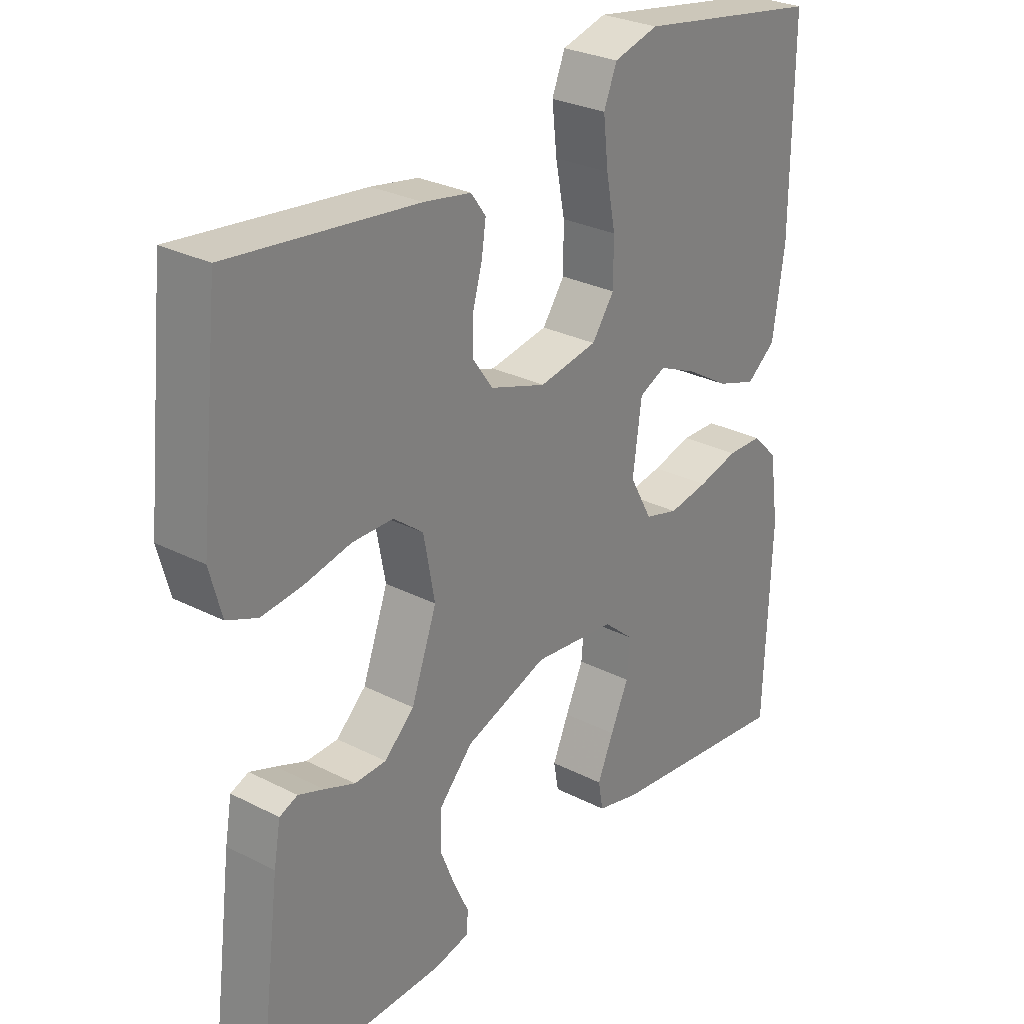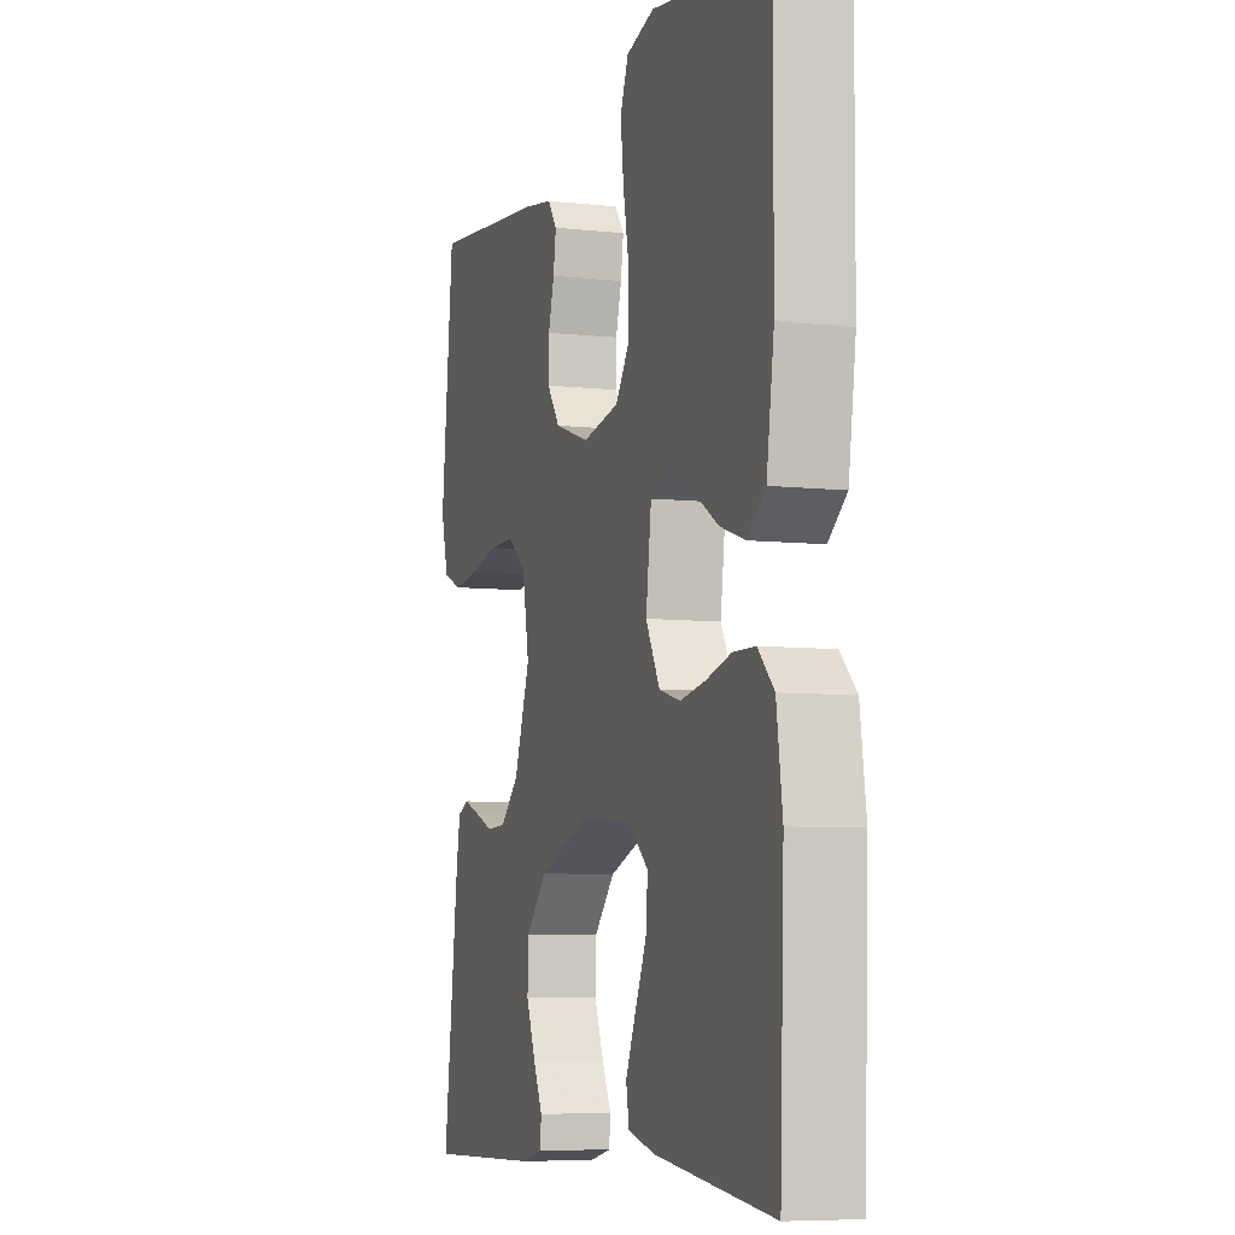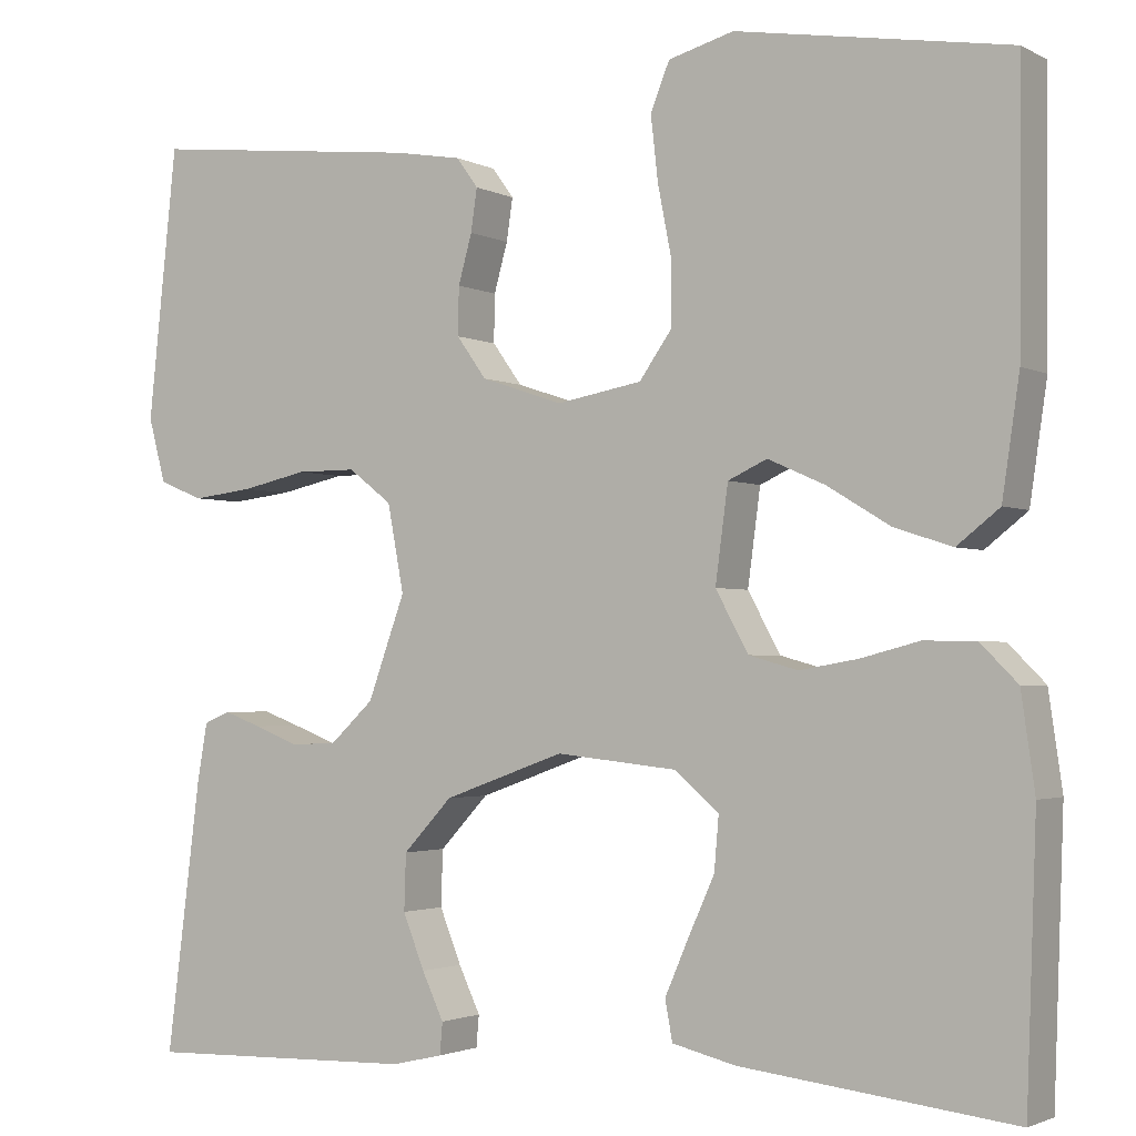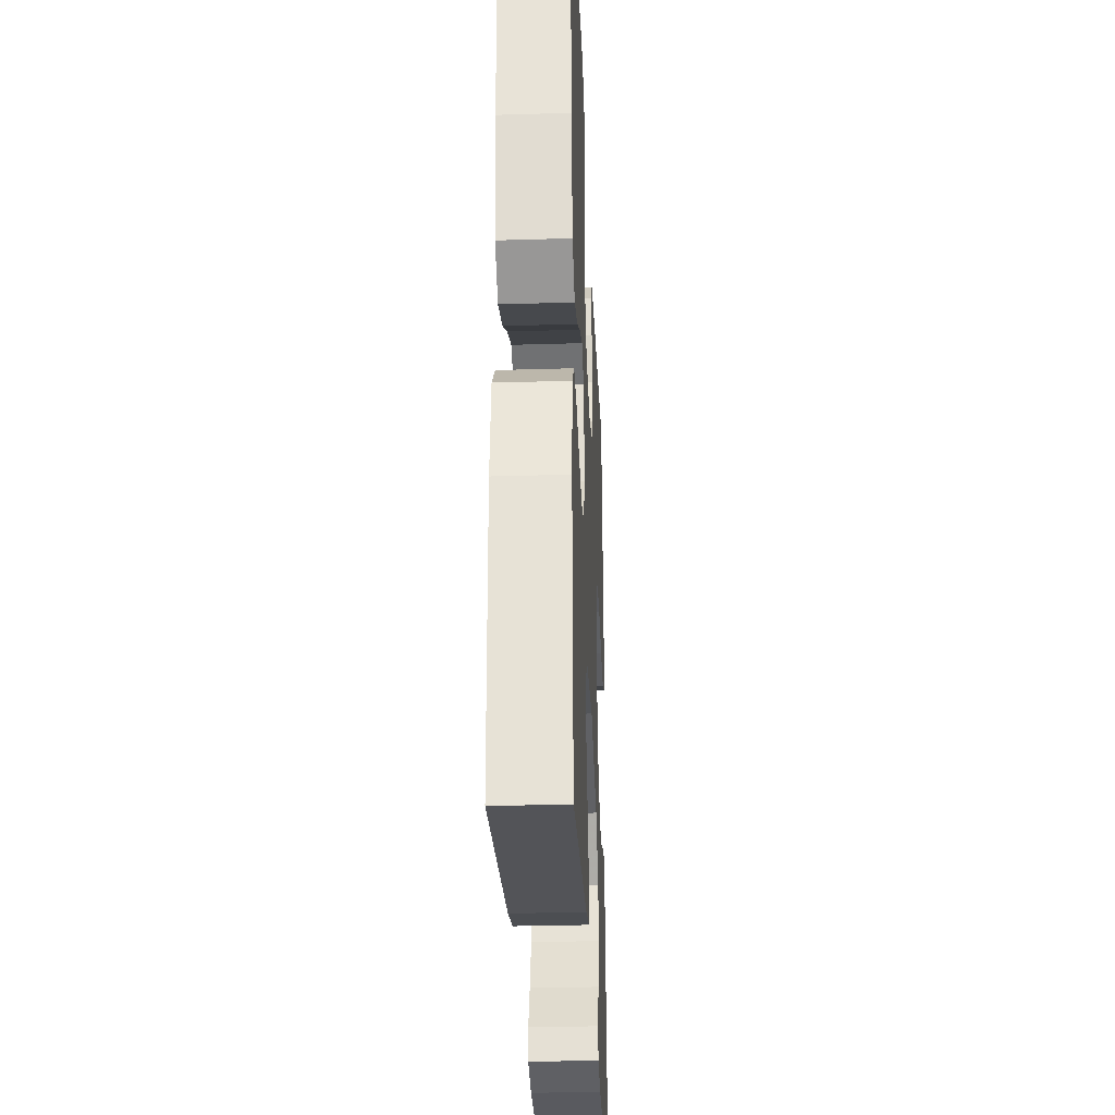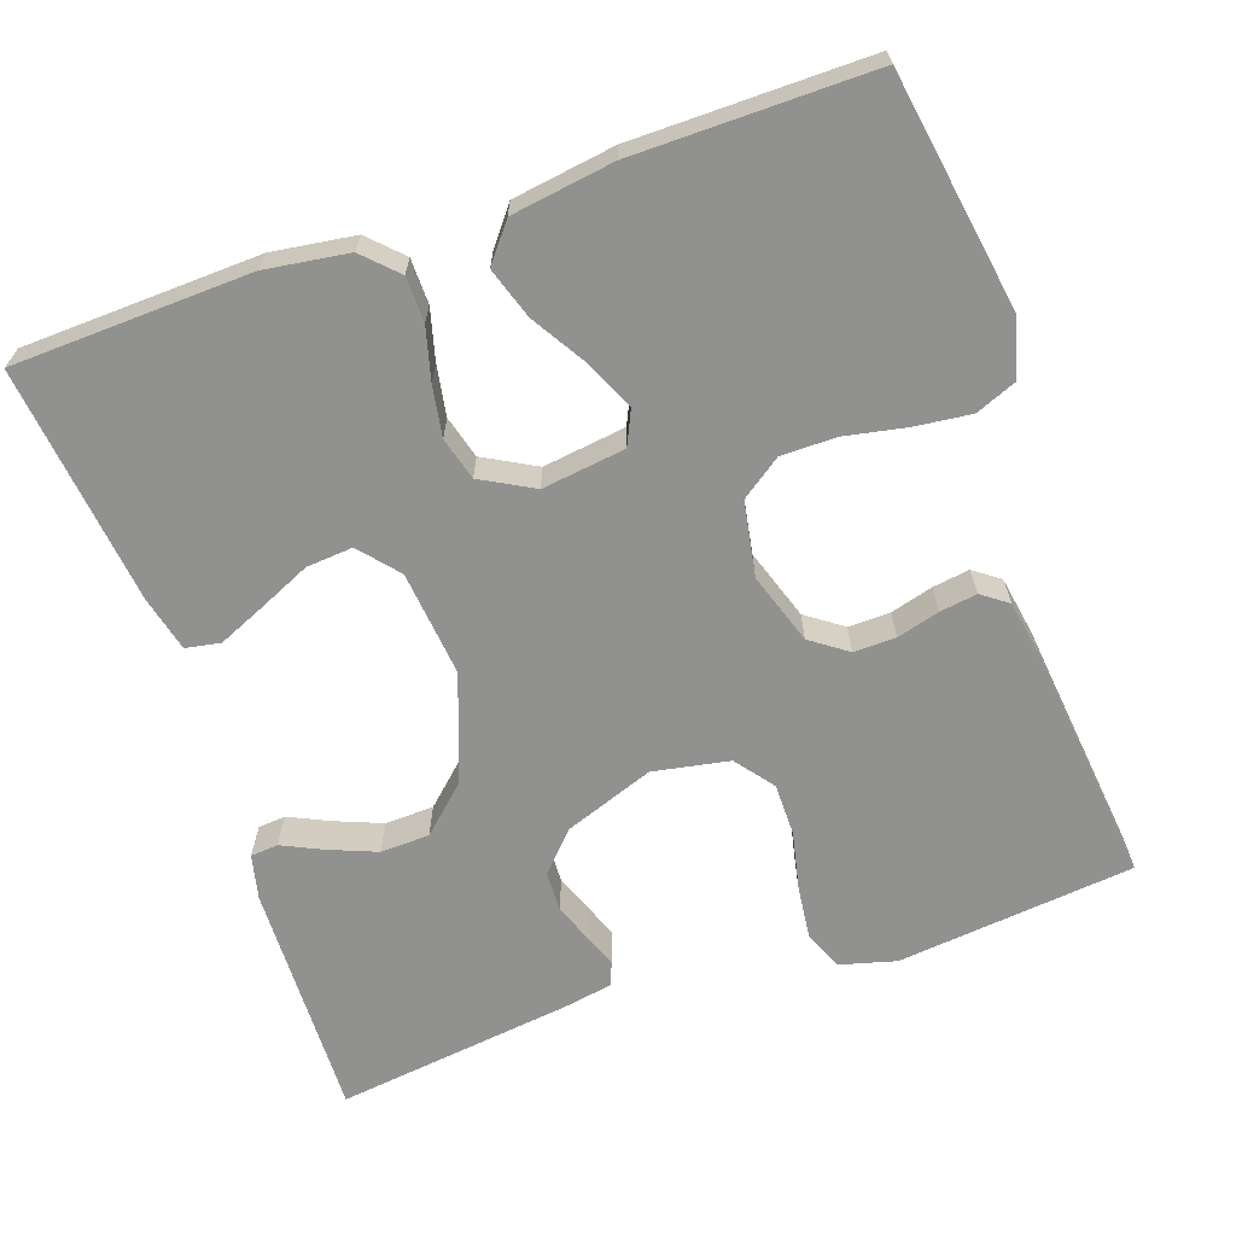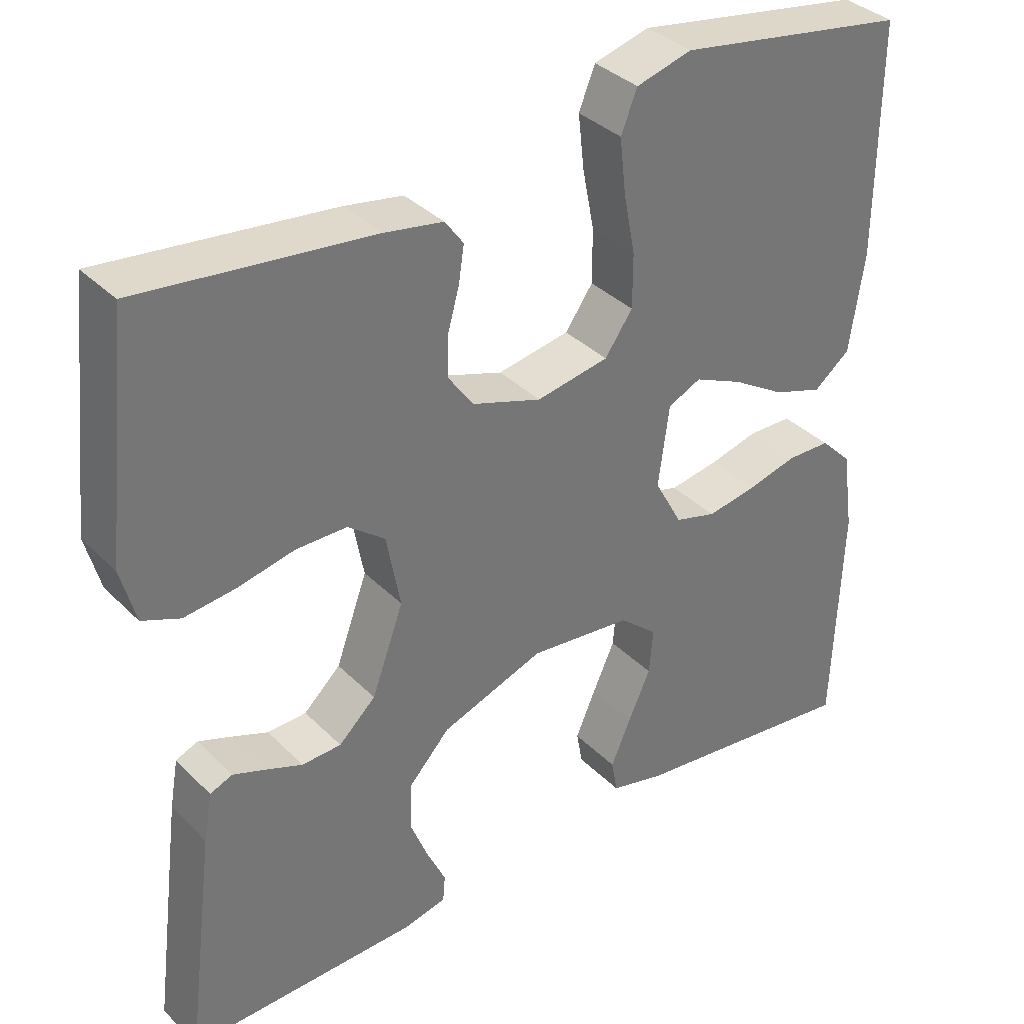
<metadata>
{"format":"obj","ext":"obj","renderer":"f3d","projection":"perspective","resolution":1024,"background":"white","views":[{"elev":28.2,"azim":127.8,"up":"+Z"},{"elev":-7.0,"azim":-108.0,"up":"+Z"},{"elev":-2.2,"azim":-149.2,"up":"+Z"},{"elev":-30.3,"azim":-87.5,"up":"+Z"},{"elev":-66.0,"azim":-70.9,"up":"+Y"},{"elev":35.5,"azim":142.2,"up":"+Z"}]}
</metadata>
<code>
v -0.5 0.07 0.5
v -0.2 0.07 0.549
v -0.128 0.07 0.529
v -0.107 0.07 0.477
v -0.115 0.07 0.406
v -0.13 0.07 0.329
v -0.13 0.07 0.259
v -0.094 0.07 0.208
v 0 0.07 0.191
v 0.09 0.07 0.221
v 0.123 0.07 0.267
v 0.122 0.07 0.32
v 0.107 0.07 0.374
v 0.1 0.07 0.421
v 0.124 0.07 0.454
v 0.2 0.07 0.467
v 0.5 0.07 0.5
v 0.532 0.07 0.2
v 0.513 0.07 0.129
v 0.464 0.07 0.109
v 0.397 0.07 0.117
v 0.324 0.07 0.133
v 0.258 0.07 0.133
v 0.21 0.07 0.096
v 0.192 0.07 0
v 0.233 0.07 -0.113
v 0.281 0.07 -0.158
v 0.332 0.07 -0.16
v 0.381 0.07 -0.141
v 0.422 0.07 -0.126
v 0.451 0.07 -0.138
v 0.462 0.07 -0.2
v 0.5 0.07 -0.5
v 0.2 0.07 -0.492
v 0.144 0.07 -0.479
v 0.141 0.07 -0.444
v 0.165 0.07 -0.393
v 0.189 0.07 -0.333
v 0.187 0.07 -0.271
v 0.133 0.07 -0.213
v 0 0.07 -0.165
v -0.133 0.07 -0.179
v -0.182 0.07 -0.221
v -0.177 0.07 -0.28
v -0.148 0.07 -0.344
v -0.122 0.07 -0.404
v -0.13 0.07 -0.448
v -0.2 0.07 -0.465
v -0.5 0.07 -0.5
v -0.511 0.07 -0.2
v -0.496 0.07 -0.095
v -0.455 0.07 -0.054
v -0.398 0.07 -0.053
v -0.333 0.07 -0.07
v -0.269 0.07 -0.081
v -0.215 0.07 -0.066
v -0.179 0.07 0
v -0.193 0.07 0.105
v -0.236 0.07 0.125
v -0.299 0.07 0.097
v -0.368 0.07 0.055
v -0.432 0.07 0.034
v -0.479 0.07 0.071
v -0.498 0.07 0.2
v -0.5 0 0.5
v -0.2 0 0.549
v -0.128 0 0.529
v -0.107 0 0.477
v -0.115 0 0.406
v -0.13 0 0.329
v -0.13 0 0.259
v -0.094 0 0.208
v 0 0 0.191
v 0.09 0 0.221
v 0.123 0 0.267
v 0.122 0 0.32
v 0.107 0 0.374
v 0.1 0 0.421
v 0.124 0 0.454
v 0.2 0 0.467
v 0.5 0 0.5
v 0.532 0 0.2
v 0.513 0 0.129
v 0.464 0 0.109
v 0.397 0 0.117
v 0.324 0 0.133
v 0.258 0 0.133
v 0.21 0 0.096
v 0.192 0 0
v 0.233 0 -0.113
v 0.281 0 -0.158
v 0.332 0 -0.16
v 0.381 0 -0.141
v 0.422 0 -0.126
v 0.451 0 -0.138
v 0.462 0 -0.2
v 0.5 0 -0.5
v 0.2 0 -0.492
v 0.144 0 -0.479
v 0.141 0 -0.444
v 0.165 0 -0.393
v 0.189 0 -0.333
v 0.187 0 -0.271
v 0.133 0 -0.213
v 0 0 -0.165
v -0.133 0 -0.179
v -0.182 0 -0.221
v -0.177 0 -0.28
v -0.148 0 -0.344
v -0.122 0 -0.404
v -0.13 0 -0.448
v -0.2 0 -0.465
v -0.5 0 -0.5
v -0.511 0 -0.2
v -0.496 0 -0.095
v -0.455 0 -0.054
v -0.398 0 -0.053
v -0.333 0 -0.07
v -0.269 0 -0.081
v -0.215 0 -0.066
v -0.179 0 0
v -0.193 0 0.105
v -0.236 0 0.125
v -0.299 0 0.097
v -0.368 0 0.055
v -0.432 0 0.034
v -0.479 0 0.071
v -0.498 0 0.2
f 60 61 62 63
f 59 60 63 64
f 51 52 53 54
f 51 54 55
f 50 51 55
f 49 50 55 56
f 44 45 46 47
f 44 47 48 49
f 34 35 36 37
f 34 37 38
f 33 34 38 39
f 28 29 30 31
f 28 31 32 33
f 19 20 21 22
f 17 18 19 22
f 17 22 23
f 16 17 23 24
f 12 13 14 15
f 11 12 15 16
f 3 4 5 6
f 1 2 3 6
f 59 64 1 6
f 58 59 6 7
f 57 58 7 8
f 43 44 49 56
f 42 43 56 57
f 41 42 57 8
f 28 33 39 40
f 27 28 40 41
f 26 27 41
f 25 26 41 8
f 11 16 24 25
f 10 11 25
f 9 10 25
f 8 9 25
f 127 126 125 124
f 128 127 124 123
f 118 117 116 115
f 119 118 115
f 119 115 114
f 120 119 114 113
f 111 110 109 108
f 113 112 111 108
f 101 100 99 98
f 102 101 98
f 103 102 98 97
f 95 94 93 92
f 97 96 95 92
f 86 85 84 83
f 86 83 82 81
f 87 86 81
f 88 87 81 80
f 79 78 77 76
f 80 79 76 75
f 70 69 68 67
f 70 67 66 65
f 70 65 128 123
f 71 70 123 122
f 72 71 122 121
f 120 113 108 107
f 121 120 107 106
f 72 121 106 105
f 104 103 97 92
f 105 104 92 91
f 105 91 90
f 72 105 90 89
f 89 88 80 75
f 89 75 74
f 89 74 73
f 89 73 72
f 1 65 66 2
f 2 66 67 3
f 3 67 68 4
f 4 68 69 5
f 5 69 70 6
f 6 70 71 7
f 7 71 72 8
f 8 72 73 9
f 9 73 74 10
f 10 74 75 11
f 11 75 76 12
f 12 76 77 13
f 13 77 78 14
f 14 78 79 15
f 15 79 80 16
f 16 80 81 17
f 17 81 82 18
f 18 82 83 19
f 19 83 84 20
f 20 84 85 21
f 21 85 86 22
f 22 86 87 23
f 23 87 88 24
f 24 88 89 25
f 25 89 90 26
f 26 90 91 27
f 27 91 92 28
f 28 92 93 29
f 29 93 94 30
f 30 94 95 31
f 31 95 96 32
f 32 96 97 33
f 33 97 98 34
f 34 98 99 35
f 35 99 100 36
f 36 100 101 37
f 37 101 102 38
f 38 102 103 39
f 39 103 104 40
f 40 104 105 41
f 41 105 106 42
f 42 106 107 43
f 43 107 108 44
f 44 108 109 45
f 45 109 110 46
f 46 110 111 47
f 47 111 112 48
f 48 112 113 49
f 49 113 114 50
f 50 114 115 51
f 51 115 116 52
f 52 116 117 53
f 53 117 118 54
f 54 118 119 55
f 55 119 120 56
f 56 120 121 57
f 57 121 122 58
f 58 122 123 59
f 59 123 124 60
f 60 124 125 61
f 61 125 126 62
f 62 126 127 63
f 63 127 128 64
f 64 128 65 1

</code>
